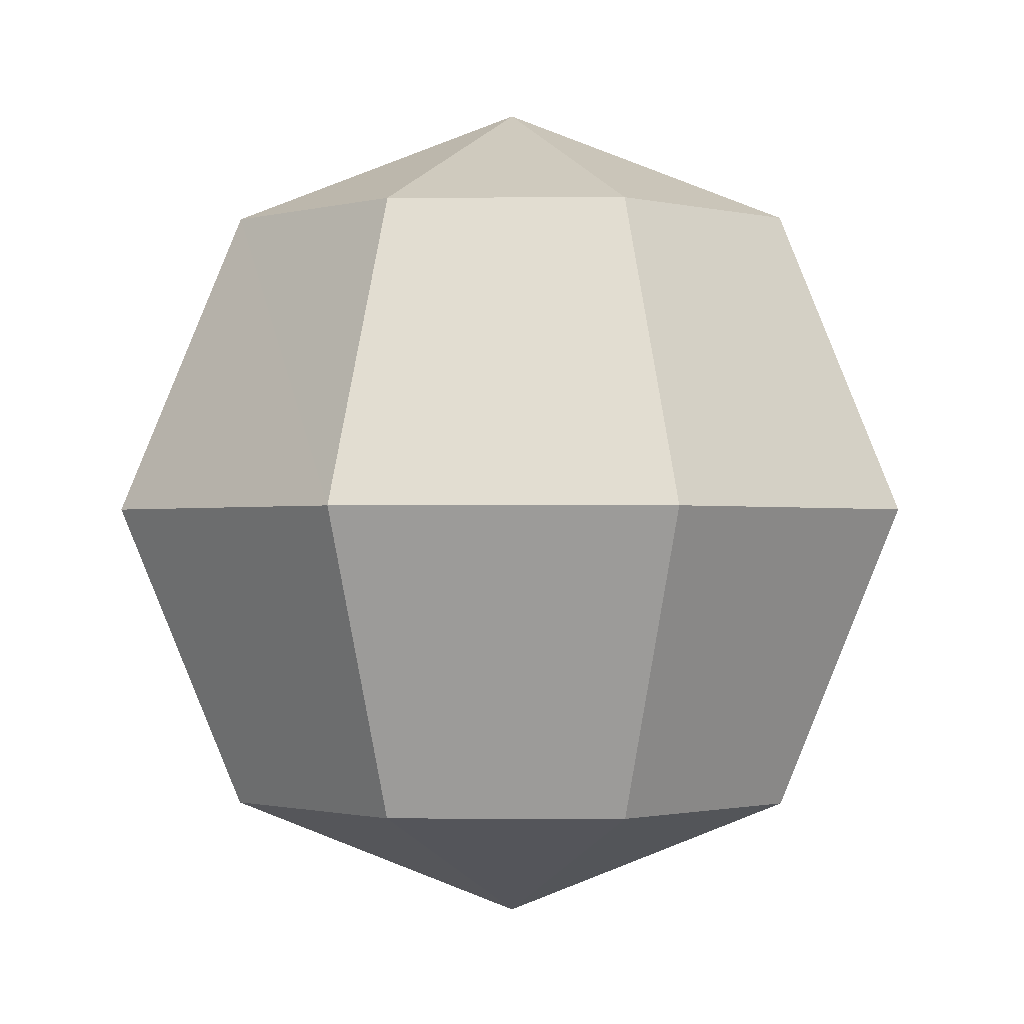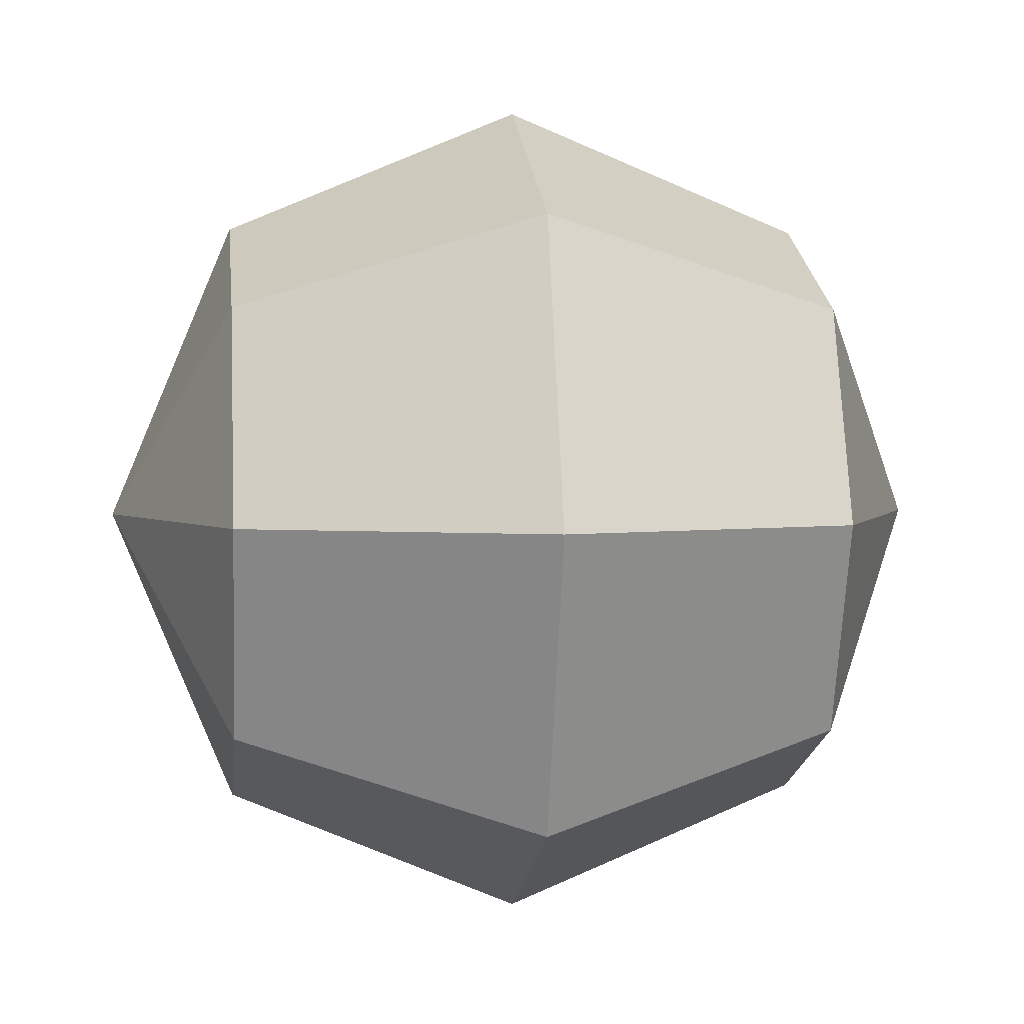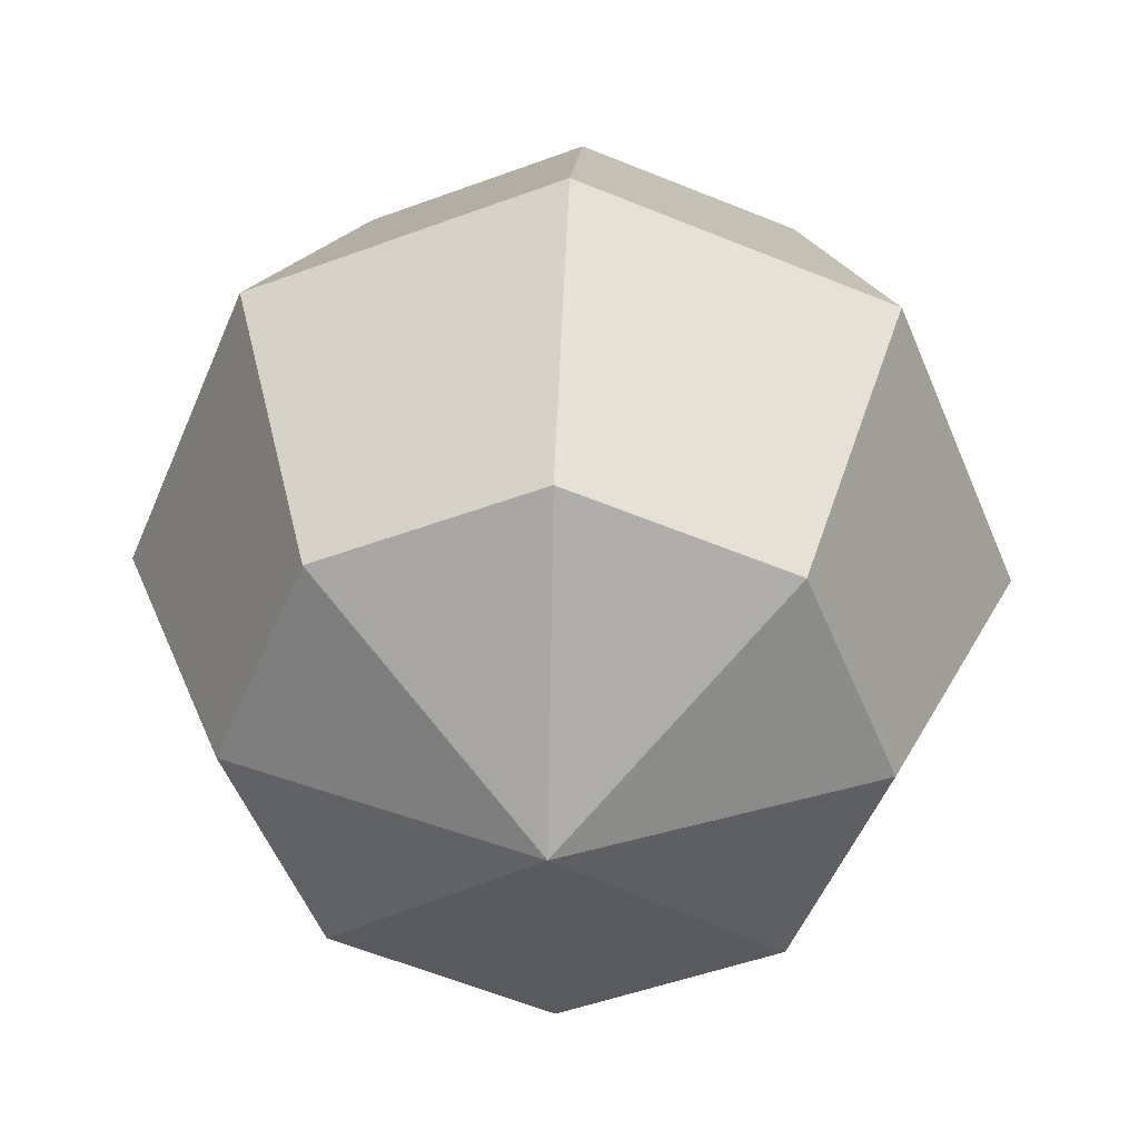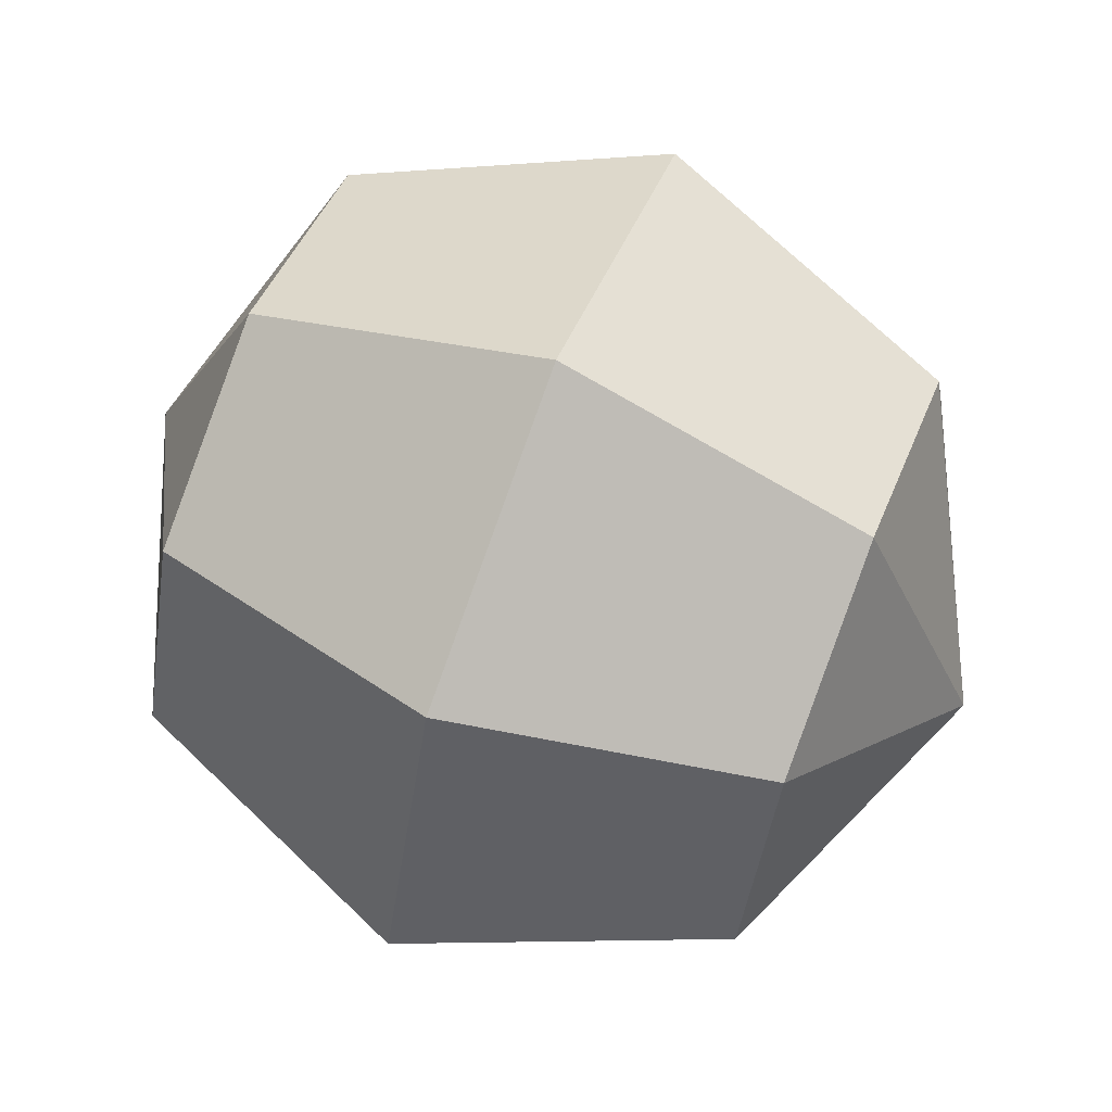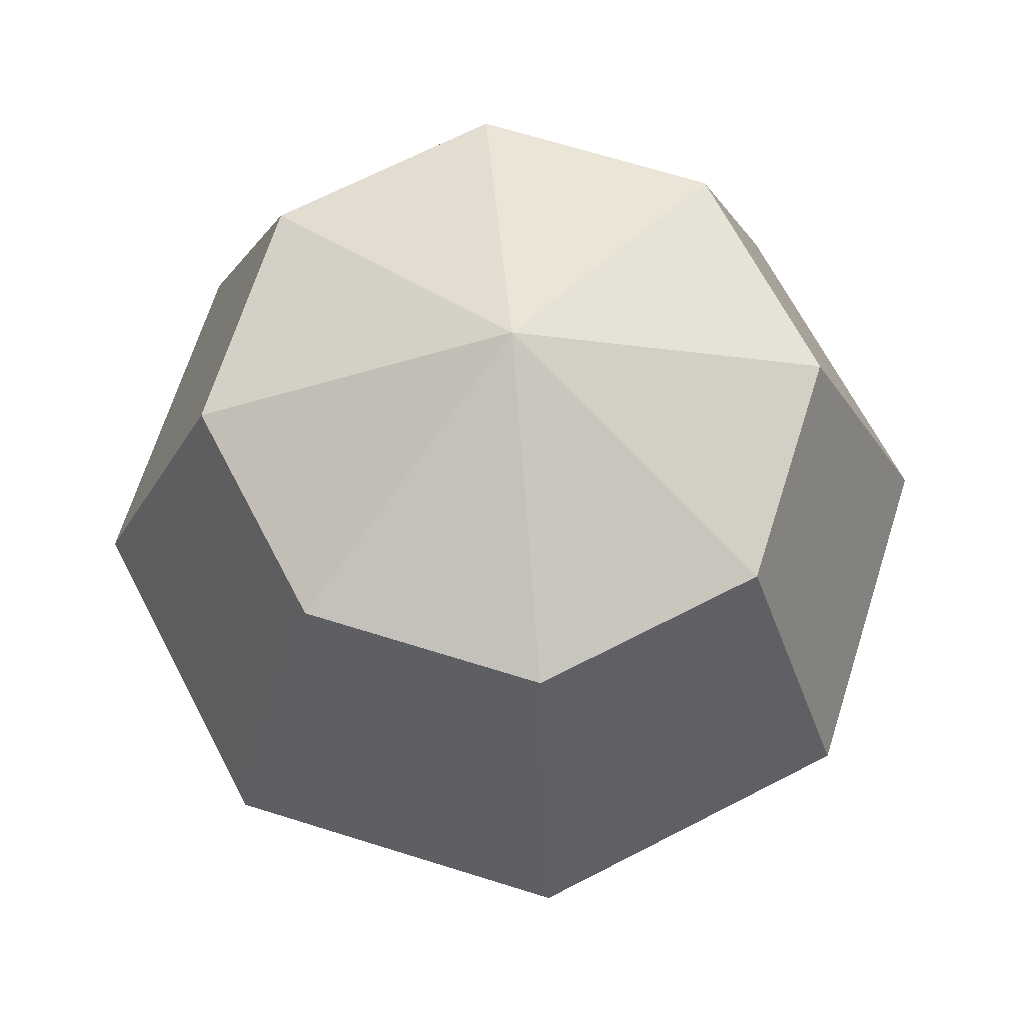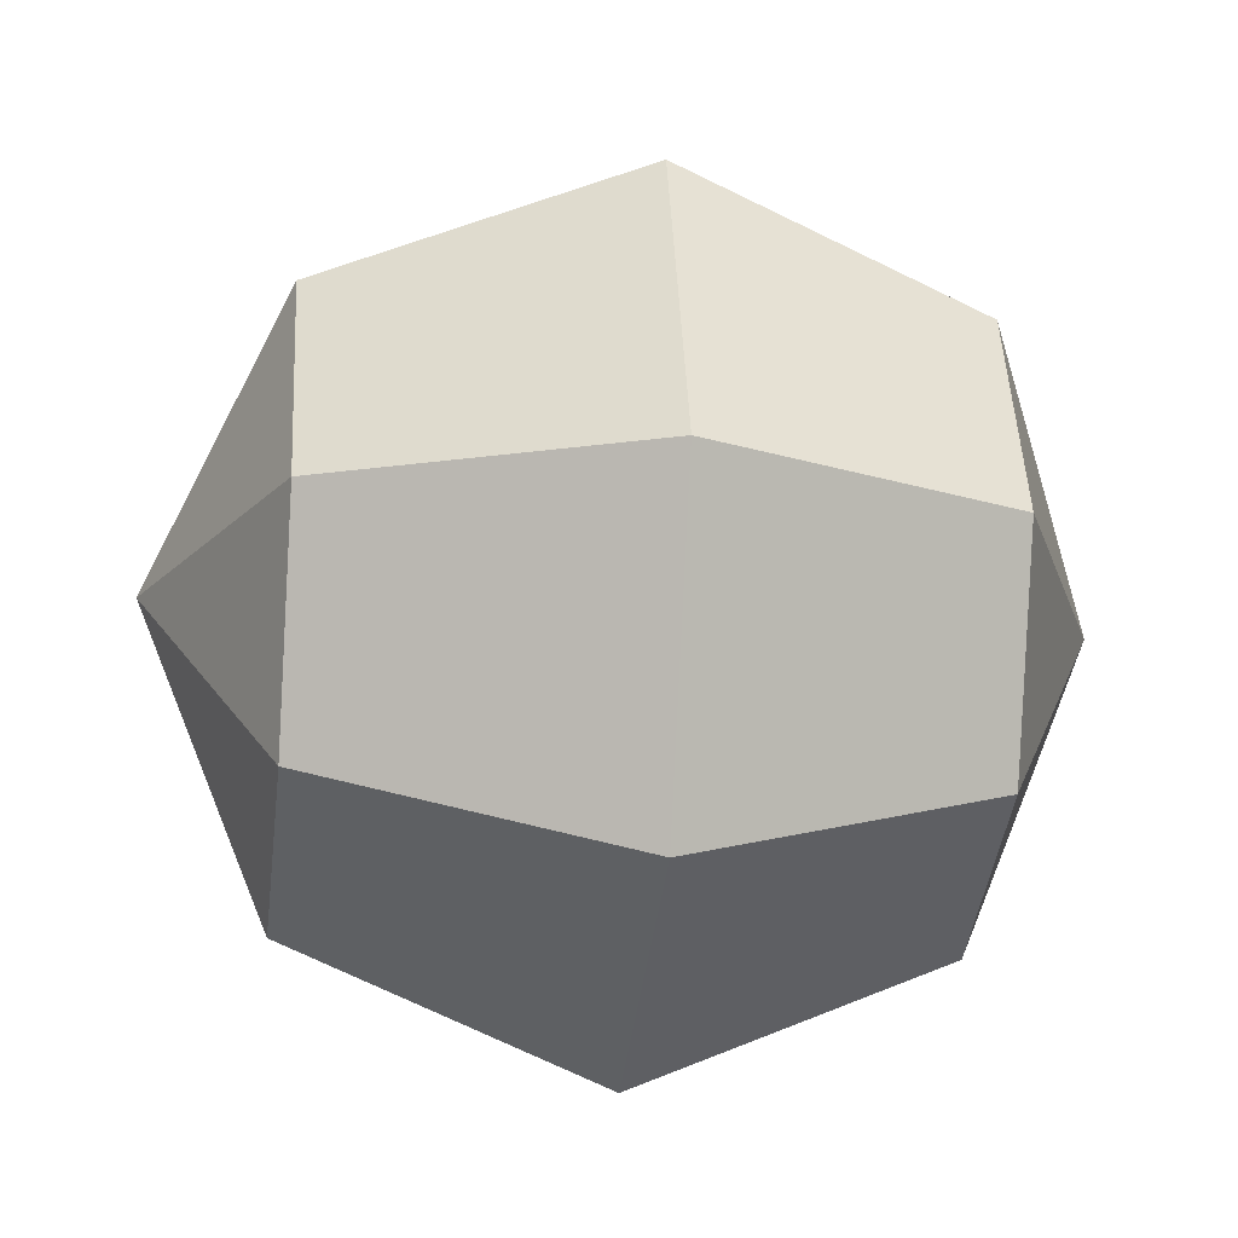
<metadata>
{"format":"obj","ext":"obj","renderer":"f3d","projection":"perspective","resolution":1024,"background":"white","views":[{"elev":-0.9,"azim":-21.3,"up":"+Y"},{"elev":2.8,"azim":-96.5,"up":"+Z"},{"elev":35.6,"azim":-177.5,"up":"+Z"},{"elev":66.8,"azim":111.7,"up":"+Z"},{"elev":67.0,"azim":-5.0,"up":"+Y"},{"elev":-19.5,"azim":82.5,"up":"+Z"}]}
</metadata>
<code>
v  5.242 1.5 7.675
v  5.242 1.207 6.968
v  4.742 1.207 7.175
v  4.535 1.207 7.675
v  4.742 1.207 8.175
v  5.242 1.207 8.382
v  5.742 1.207 8.175
v  5.949 1.207 7.675
v  5.742 1.207 7.175
v  5.242 0.5 6.675
v  4.535 0.5 6.968
v  4.242 0.5 7.675
v  4.535 0.5 8.382
v  5.242 0.5 8.675
v  5.949 0.5 8.382
v  6.242 0.5 7.675
v  5.949 0.5 6.968
v  5.242 -0.207 6.968
v  4.742 -0.207 7.175
v  4.535 -0.207 7.675
v  4.742 -0.207 8.175
v  5.242 -0.207 8.382
v  5.742 -0.207 8.175
v  5.949 -0.207 7.675
v  5.742 -0.207 7.175
v  5.242 -0.5 7.675
g 250_250_250
f -26 -25 -24
f -26 -24 -23
f -26 -23 -22
f -26 -22 -21
f -26 -21 -20
f -26 -20 -19
f -26 -19 -18
f -26 -18 -25
f -25 -17 -16
f -25 -16 -24
f -24 -16 -15
f -24 -15 -23
f -23 -15 -14
f -23 -14 -22
f -22 -14 -13
f -22 -13 -21
f -21 -13 -12
f -21 -12 -20
f -20 -12 -11
f -20 -11 -19
f -19 -11 -10
f -19 -10 -18
f -18 -10 -17
f -18 -17 -25
f -17 -9 -8
f -17 -8 -16
f -16 -8 -7
f -16 -7 -15
f -15 -7 -6
f -15 -6 -14
f -14 -6 -5
f -14 -5 -13
f -13 -5 -4
f -13 -4 -12
f -12 -4 -3
f -12 -3 -11
f -11 -3 -2
f -11 -2 -10
f -10 -2 -9
f -10 -9 -17
f -1 -8 -9
f -1 -7 -8
f -1 -6 -7
f -1 -5 -6
f -1 -4 -5
f -1 -3 -4
f -1 -2 -3
f -1 -9 -2
g

</code>
